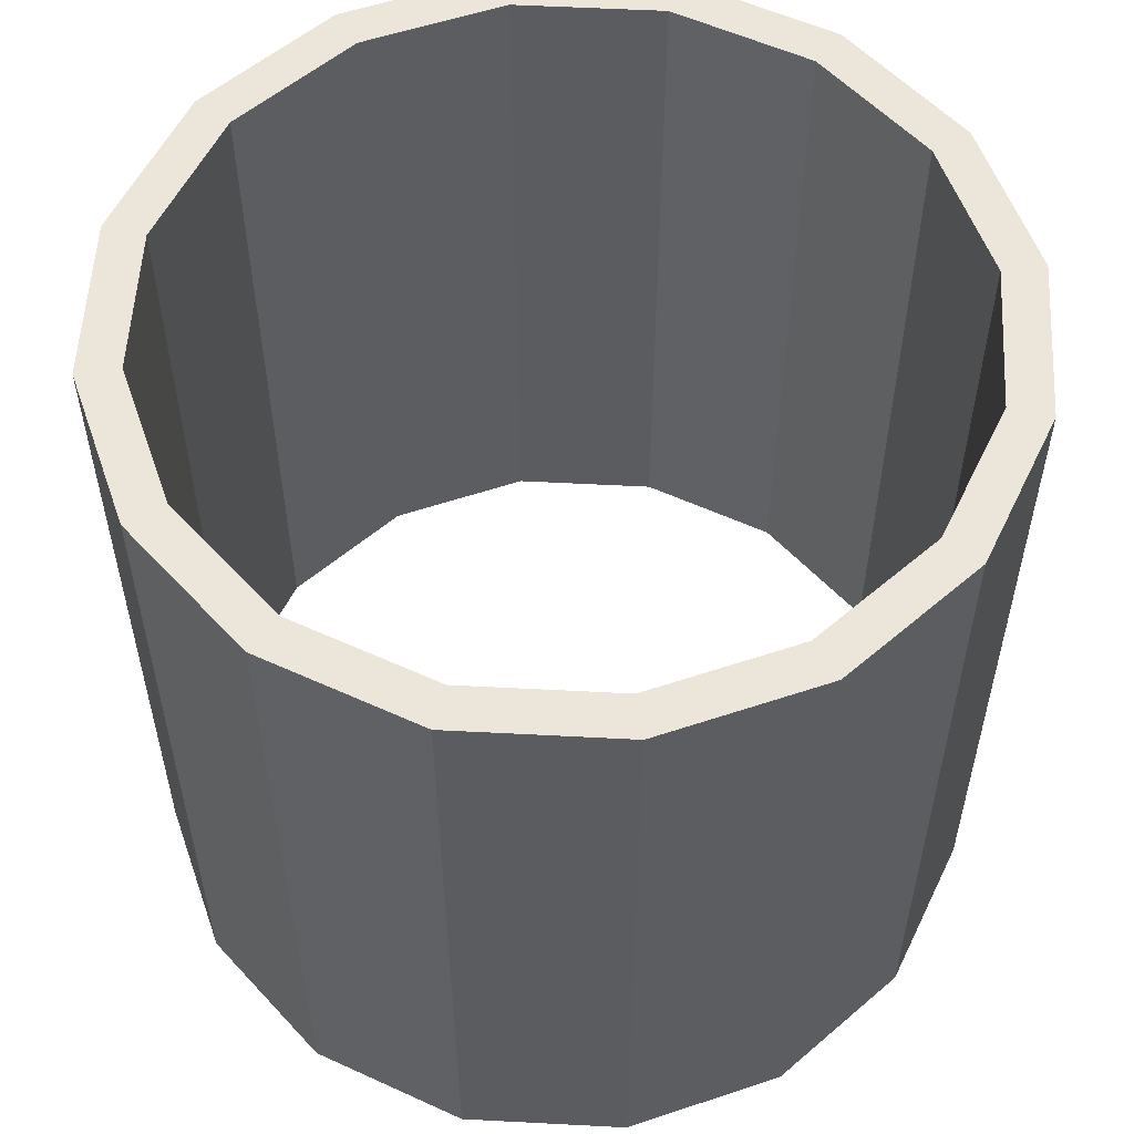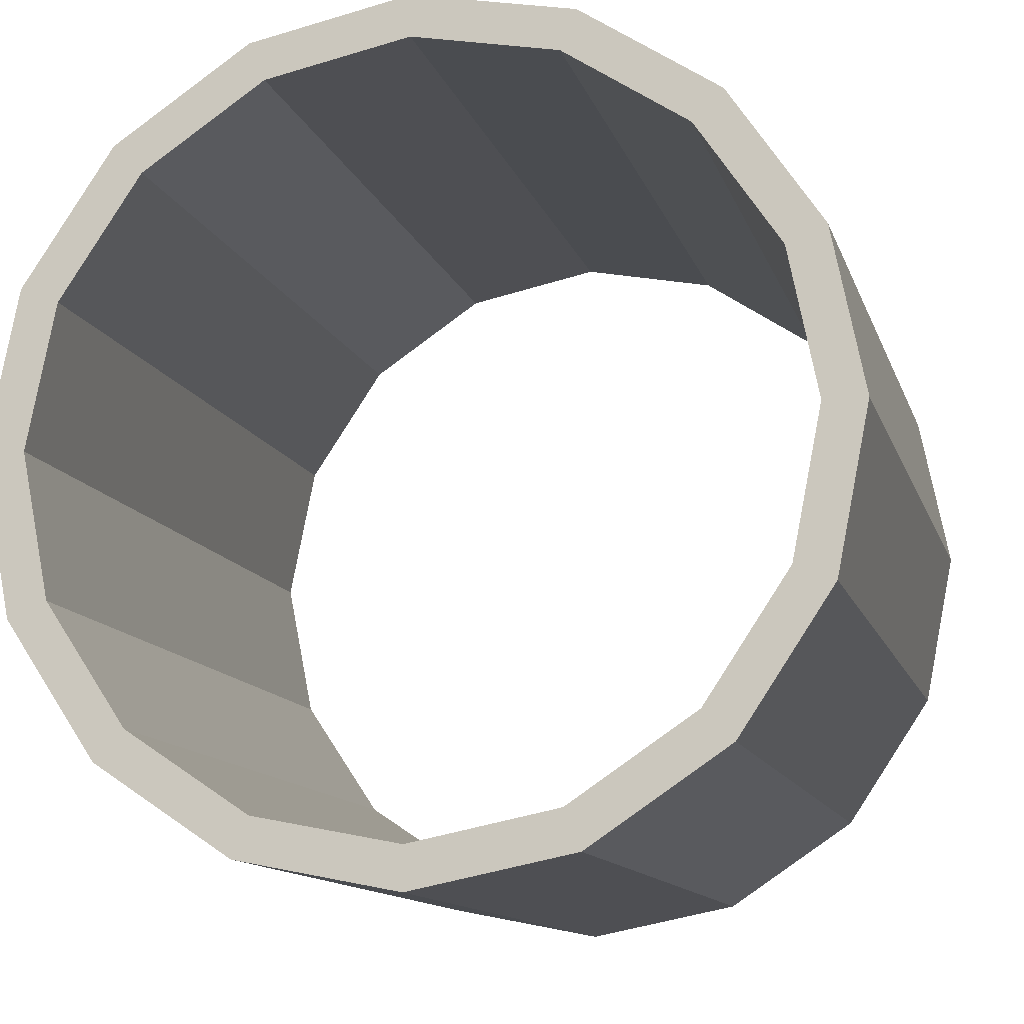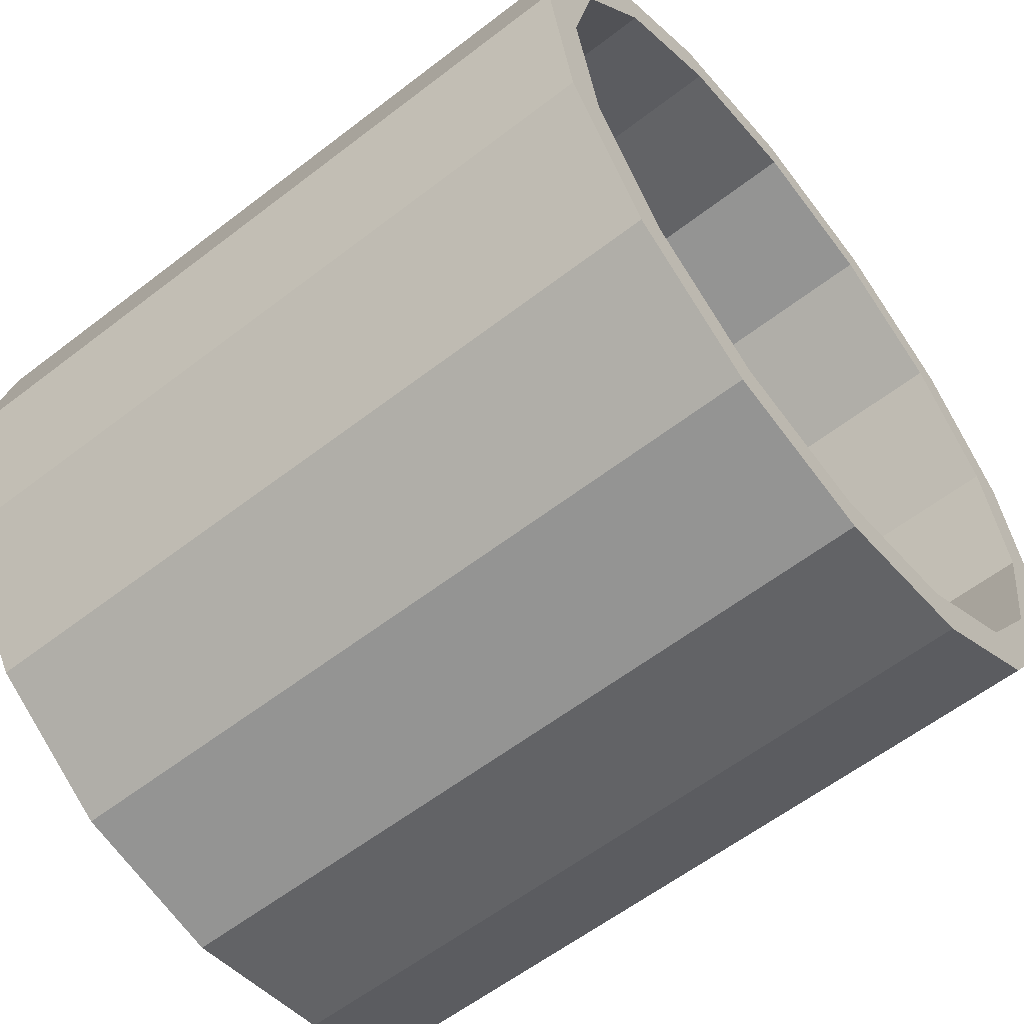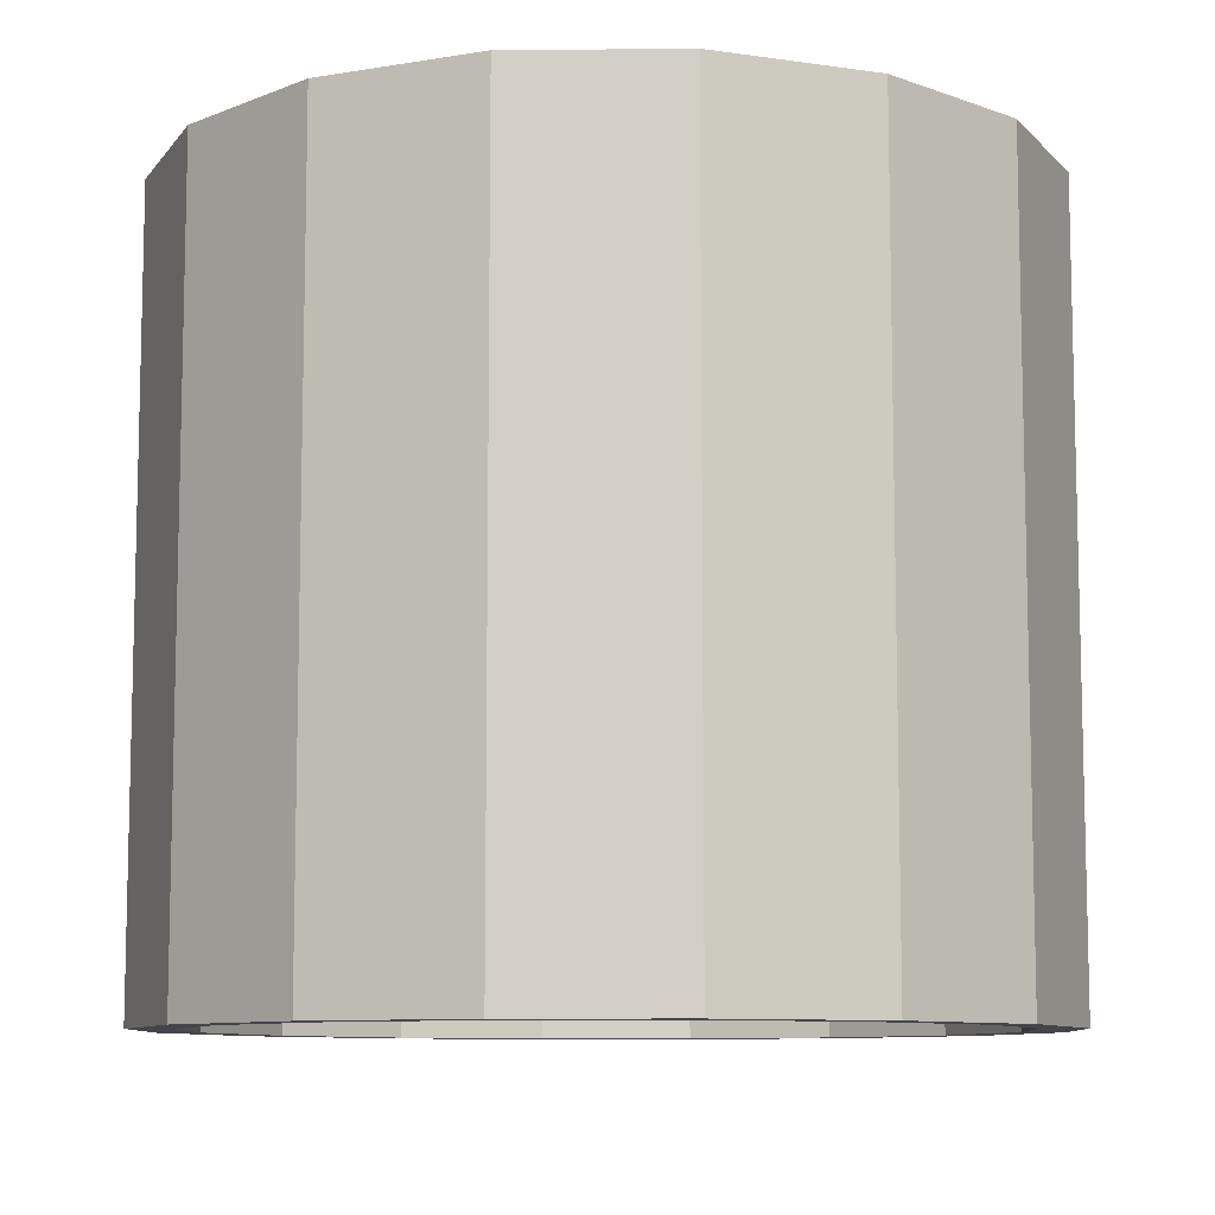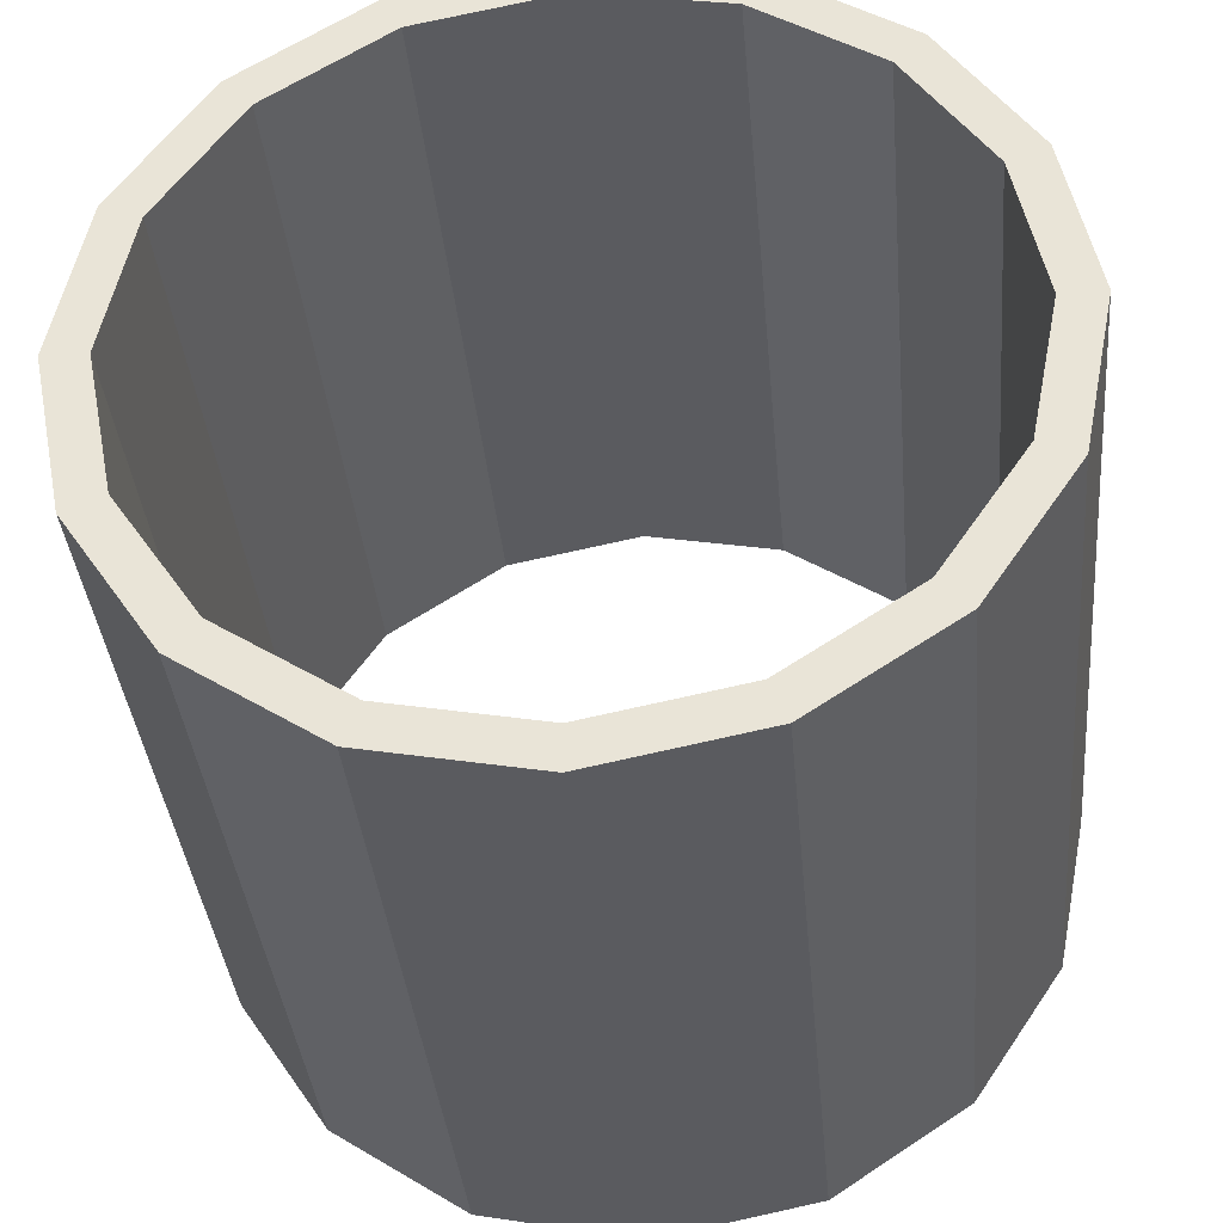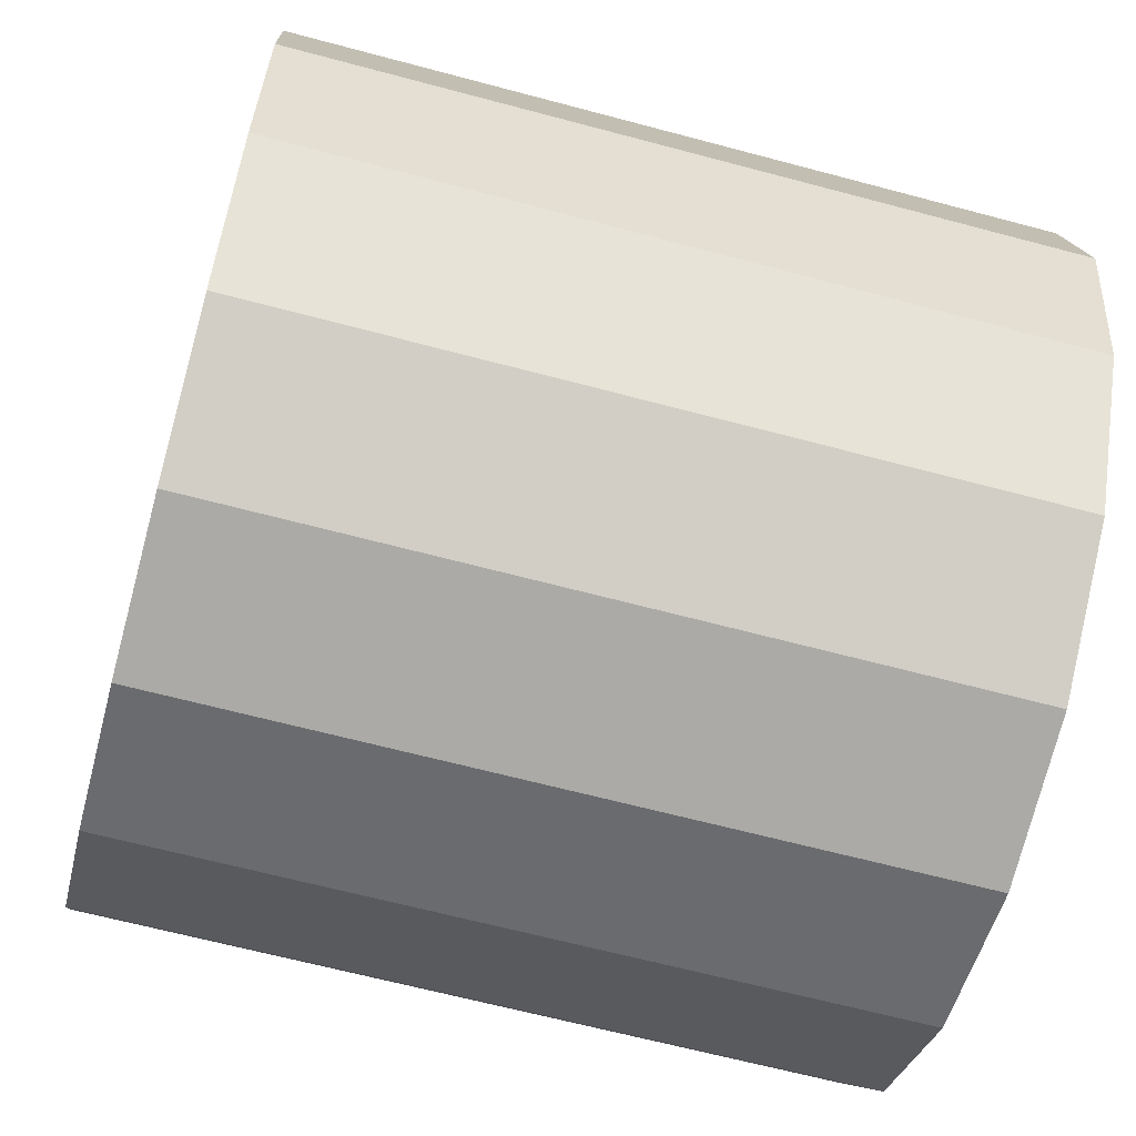
<metadata>
{"format":"obj","ext":"obj","renderer":"f3d","projection":"perspective","resolution":1024,"background":"white","views":[{"elev":55.9,"azim":59.4,"up":"+Y"},{"elev":-12.3,"azim":14.7,"up":"+Z"},{"elev":-59.4,"azim":128.4,"up":"+Z"},{"elev":-9.2,"azim":-54.9,"up":"+Y"},{"elev":-36.7,"azim":-174.8,"up":"+Z"},{"elev":-64.6,"azim":-105.1,"up":"+Z"}]}
</metadata>
<code>
o Circle
v 0 0 -1
v -0.3827 0 -0.9239
v -0.7071 0 -0.7071
v -0.9239 0 -0.3827
v -1 0 0
v -0.9239 0 0.3827
v -0.7071 0 0.7071
v -0.3827 0 0.9239
v 0 0 1
v 0.3827 0 0.9239
v 0.7071 0 0.7071
v 0.9239 0 0.3827
v 1 0 0
v 0.9239 0 -0.3827
v 0.7071 0 -0.7071
v 0.3827 0 -0.9239
v 0 1.794 -1
v -0.3827 1.794 -0.9239
v -0.7071 1.794 -0.7071
v -0.9239 1.794 -0.3827
v -1 1.794 0
v -0.9239 1.794 0.3827
v -0.7071 1.794 0.7071
v -0.3827 1.794 0.9239
v 0 1.794 1
v 0.3827 1.794 0.9239
v 0.7071 1.794 0.7071
v 0.9239 1.794 0.3827
v 1 1.794 0
v 0.9239 1.794 -0.3827
v 0.7071 1.794 -0.7071
v 0.3827 1.794 -0.9239
v -0.3827 0 -0.9239
v 0 0 -1
v -0.7071 0 -0.7071
v -0.9239 0 -0.3827
v -1 0 0
v -0.9239 0 0.3827
v -0.7071 0 0.7071
v -0.3827 0 0.9239
v 0 0 1
v 0.3827 0 0.9239
v 0.7071 0 0.7071
v 0.9239 0 0.3827
v 1 0 0
v 0.9239 0 -0.3827
v 0.7071 0 -0.7071
v 0.3827 0 -0.9239
v -0.3827 1.794 -0.9239
v 0 1.794 -1
v -0.7071 1.794 -0.7071
v -0.9239 1.794 -0.3827
v -1 1.794 0
v -0.9239 1.794 0.3827
v -0.7071 1.794 0.7071
v -0.3827 1.794 0.9239
v 0 1.794 1
v 0.3827 1.794 0.9239
v 0.7071 1.794 0.7071
v 0.9239 1.794 0.3827
v 1 1.794 0
v 0.9239 1.794 -0.3827
v 0.7071 1.794 -0.7071
v 0.3827 1.794 -0.9239
v -0.3444 1.794 -0.8315
v 0 1.794 -0.9
v -0.6364 1.794 -0.6364
v -0.8315 1.794 -0.3444
v -0.9 1.794 -0
v -0.8315 1.794 0.3444
v -0.6364 1.794 0.6364
v -0.3444 1.794 0.8315
v 0 1.794 0.9
v 0.3444 1.794 0.8315
v 0.6364 1.794 0.6364
v 0.8315 1.794 0.3444
v 0.9 1.794 -0
v 0.8315 1.794 -0.3444
v 0.6364 1.794 -0.6364
v 0.3444 1.794 -0.8315
v -0.3444 0 -0.8315
v 0 0 -0.9
v -0.6364 0 -0.6364
v -0.8315 0 -0.3444
v -0.9 0 -0
v -0.8315 0 0.3444
v -0.6364 0 0.6364
v -0.3444 0 0.8315
v 0 0 0.9
v 0.3444 0 0.8315
v 0.6364 0 0.6364
v 0.8315 0 0.3444
v 0.9 0 -0
v 0.8315 0 -0.3444
v 0.6364 0 -0.6364
v 0.3444 0 -0.8315
f 16 32 31 15
f 8 24 23 7
f 5 21 20 4
f 1 17 32 16
f 3 19 18 2
f 4 20 19 3
f 13 29 28 12
f 10 26 25 9
f 11 27 26 10
f 12 28 27 11
f 9 25 24 8
f 7 23 22 6
f 2 18 17 1
f 15 31 30 14
f 6 22 21 5
f 14 30 29 13
f 48 47 63 64
f 40 39 55 56
f 37 36 52 53
f 34 48 64 50
f 35 33 49 51
f 36 35 51 52
f 45 44 60 61
f 42 41 57 58
f 43 42 58 59
f 44 43 59 60
f 41 40 56 57
f 39 38 54 55
f 33 34 50 49
f 47 46 62 63
f 38 37 53 54
f 46 45 61 62
f 19 20 52 51
f 7 6 38 39
f 20 21 53 52
f 8 7 39 40
f 21 22 54 53
f 9 8 40 41
f 22 23 55 54
f 10 9 41 42
f 23 24 56 55
f 11 10 42 43
f 24 25 57 56
f 12 11 43 44
f 25 26 58 57
f 13 12 44 45
f 26 27 59 58
f 14 13 45 46
f 27 28 60 59
f 15 14 46 47
f 2 1 34 33
f 28 29 61 60
f 16 15 47 48
f 3 2 33 35
f 29 30 62 61
f 1 16 48 34
f 4 3 35 36
f 30 31 63 62
f 17 18 49 50
f 5 4 36 37
f 31 32 64 63
f 18 19 51 49
f 6 5 37 38
f 32 17 50 64
f 57 58 74 73
f 49 51 67 65
f 58 59 75 74
f 51 52 68 67
f 59 60 76 75
f 52 53 69 68
f 60 61 77 76
f 53 54 70 69
f 61 62 78 77
f 54 55 71 70
f 62 63 79 78
f 55 56 72 71
f 63 64 80 79
f 56 57 73 72
f 50 49 65 66
f 64 50 66 80
f 43 42 90 91
f 36 35 83 84
f 44 43 91 92
f 37 36 84 85
f 45 44 92 93
f 38 37 85 86
f 46 45 93 94
f 39 38 86 87
f 47 46 94 95
f 40 39 87 88
f 48 47 95 96
f 41 40 88 89
f 33 34 82 81
f 34 48 96 82
f 42 41 89 90
f 35 33 81 83
f 76 77 93 92
f 75 76 92 91
f 74 75 91 90
f 73 74 90 89
f 72 73 89 88
f 71 72 88 87
f 70 71 87 86
f 69 70 86 85
f 68 69 85 84
f 67 68 84 83
f 65 67 83 81
f 66 65 81 82
f 80 66 82 96
f 79 80 96 95
f 78 79 95 94
f 77 78 94 93

</code>
